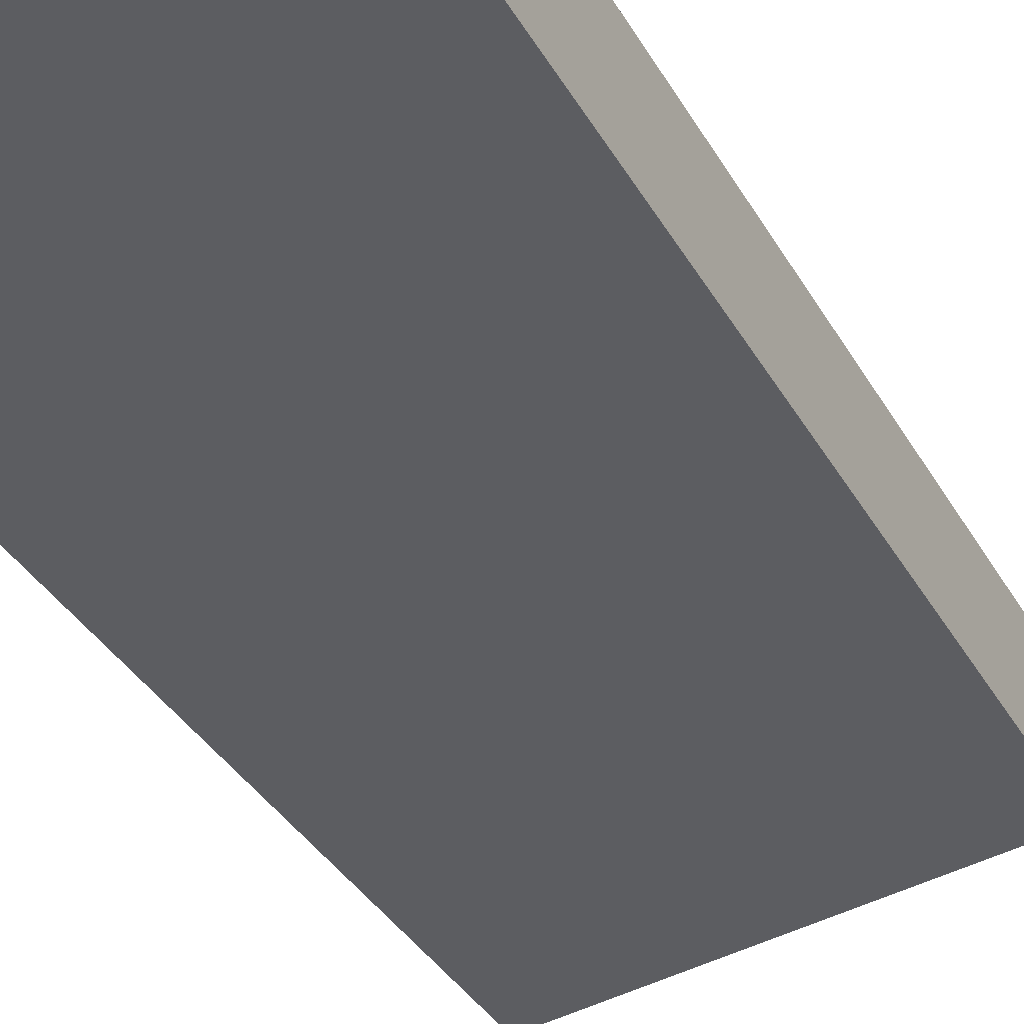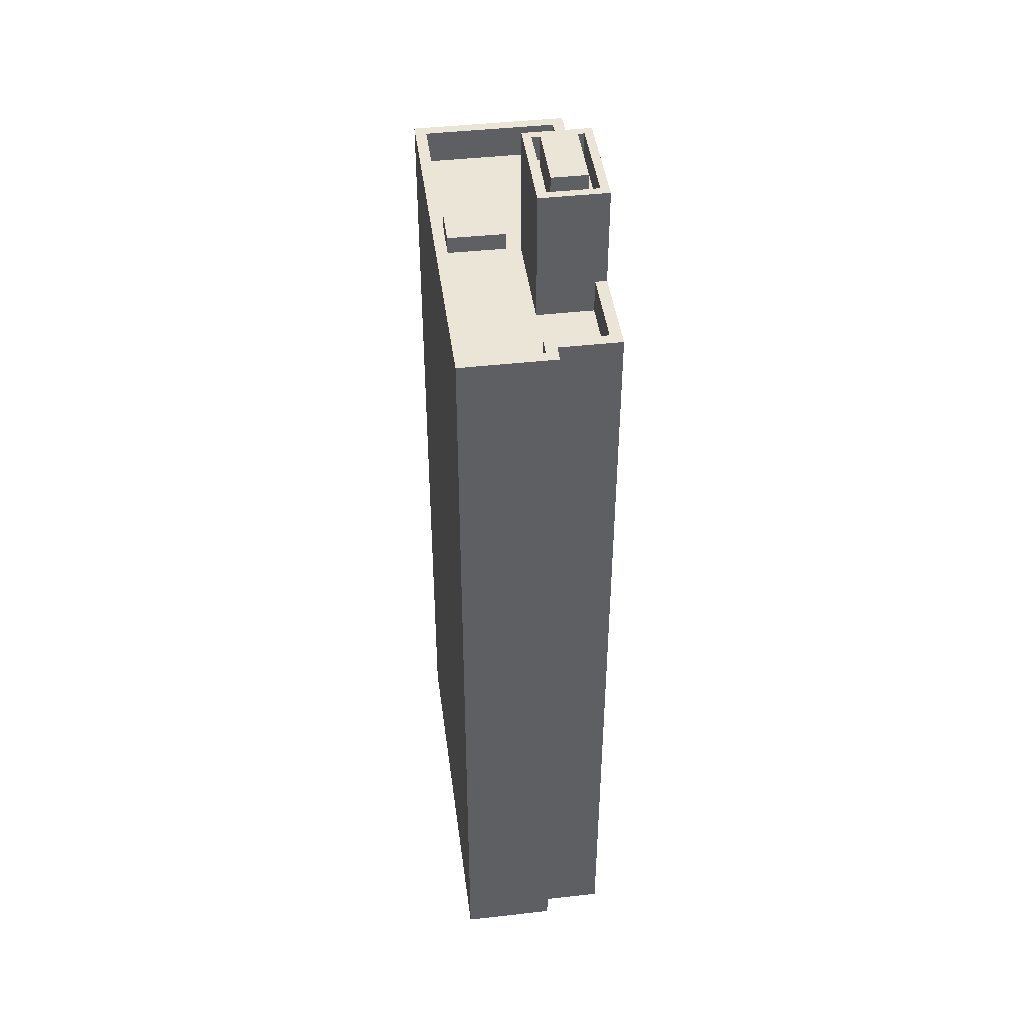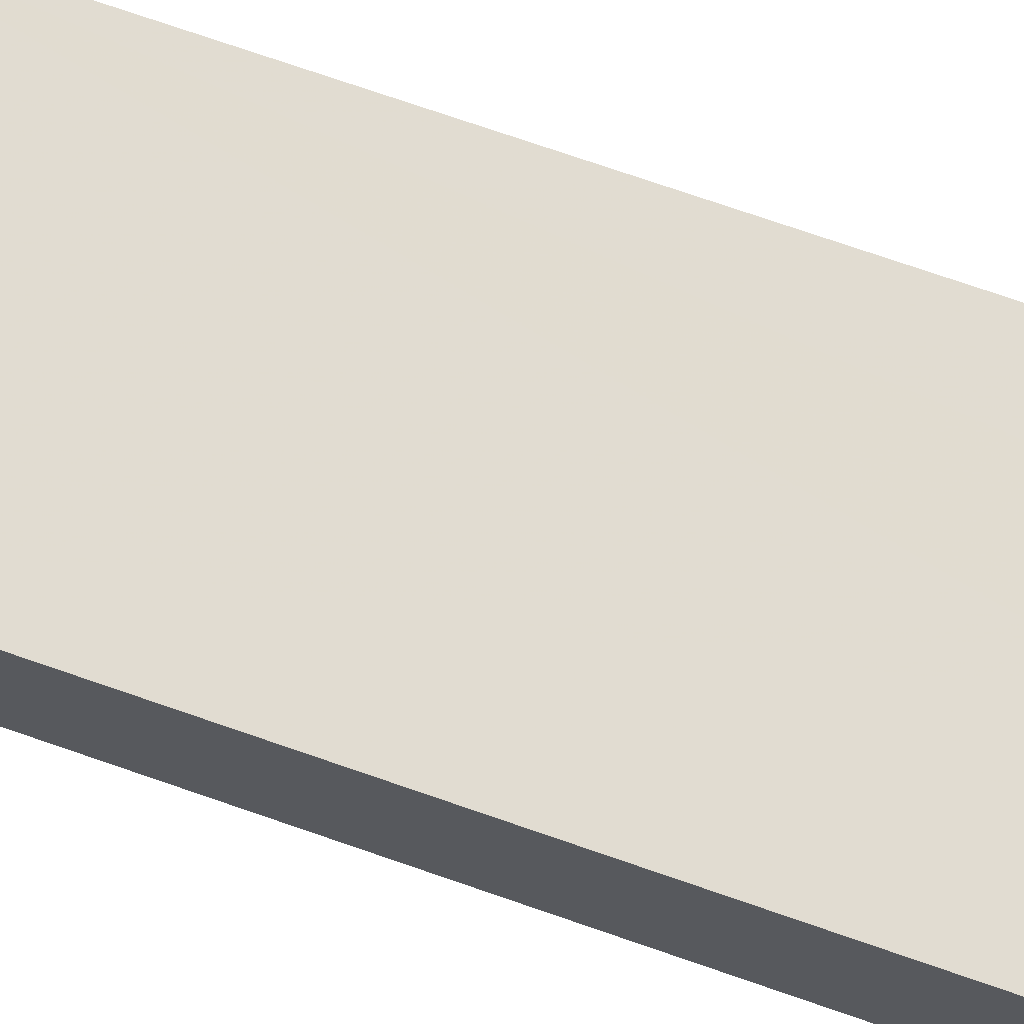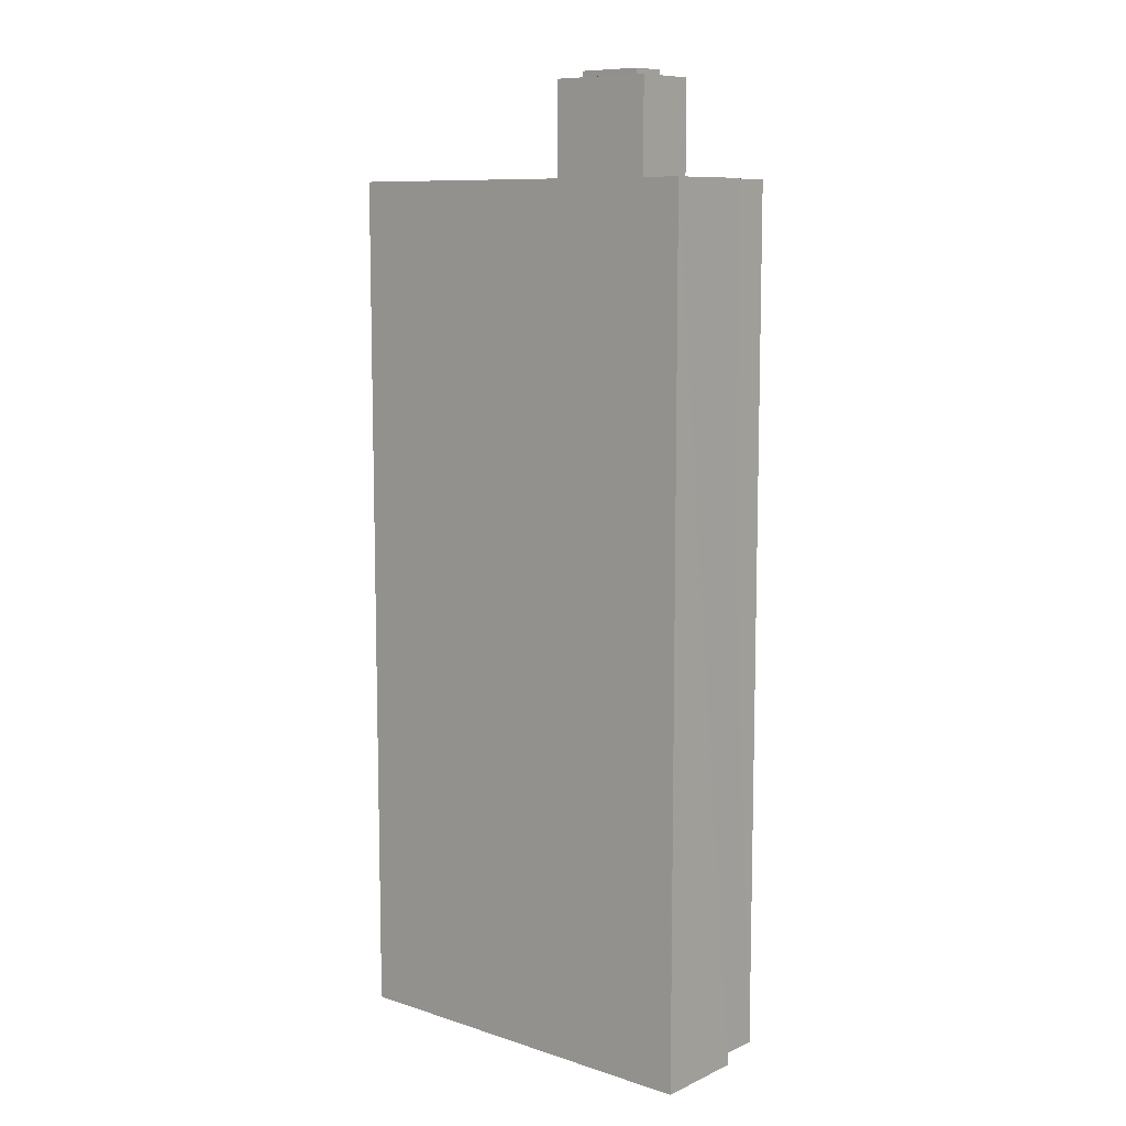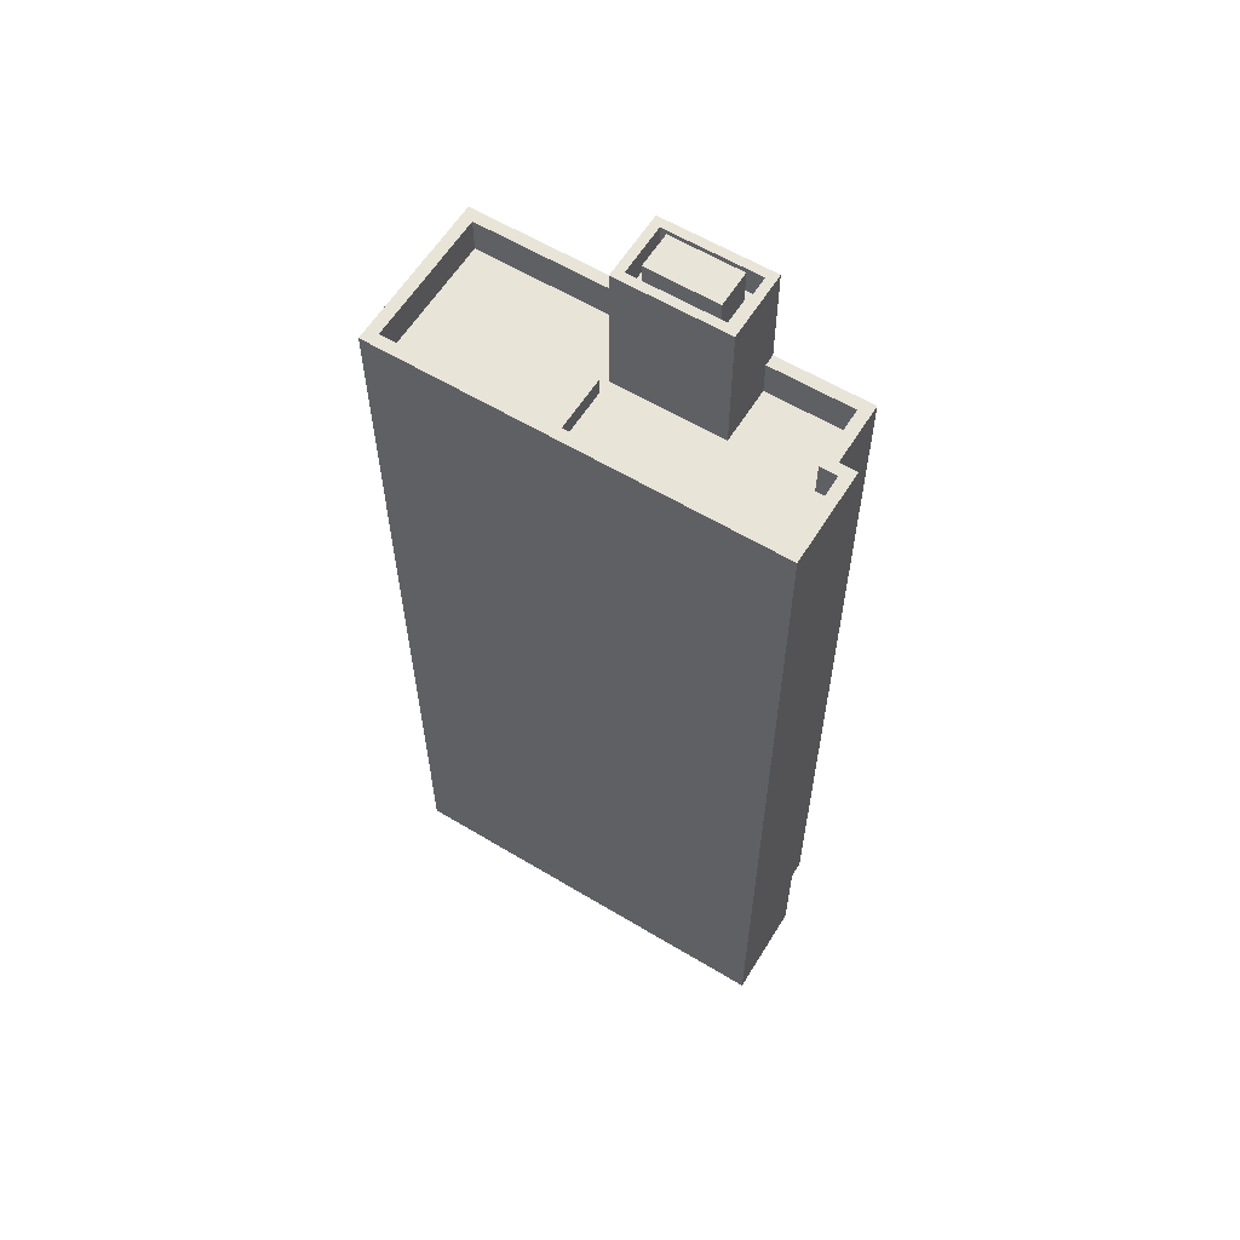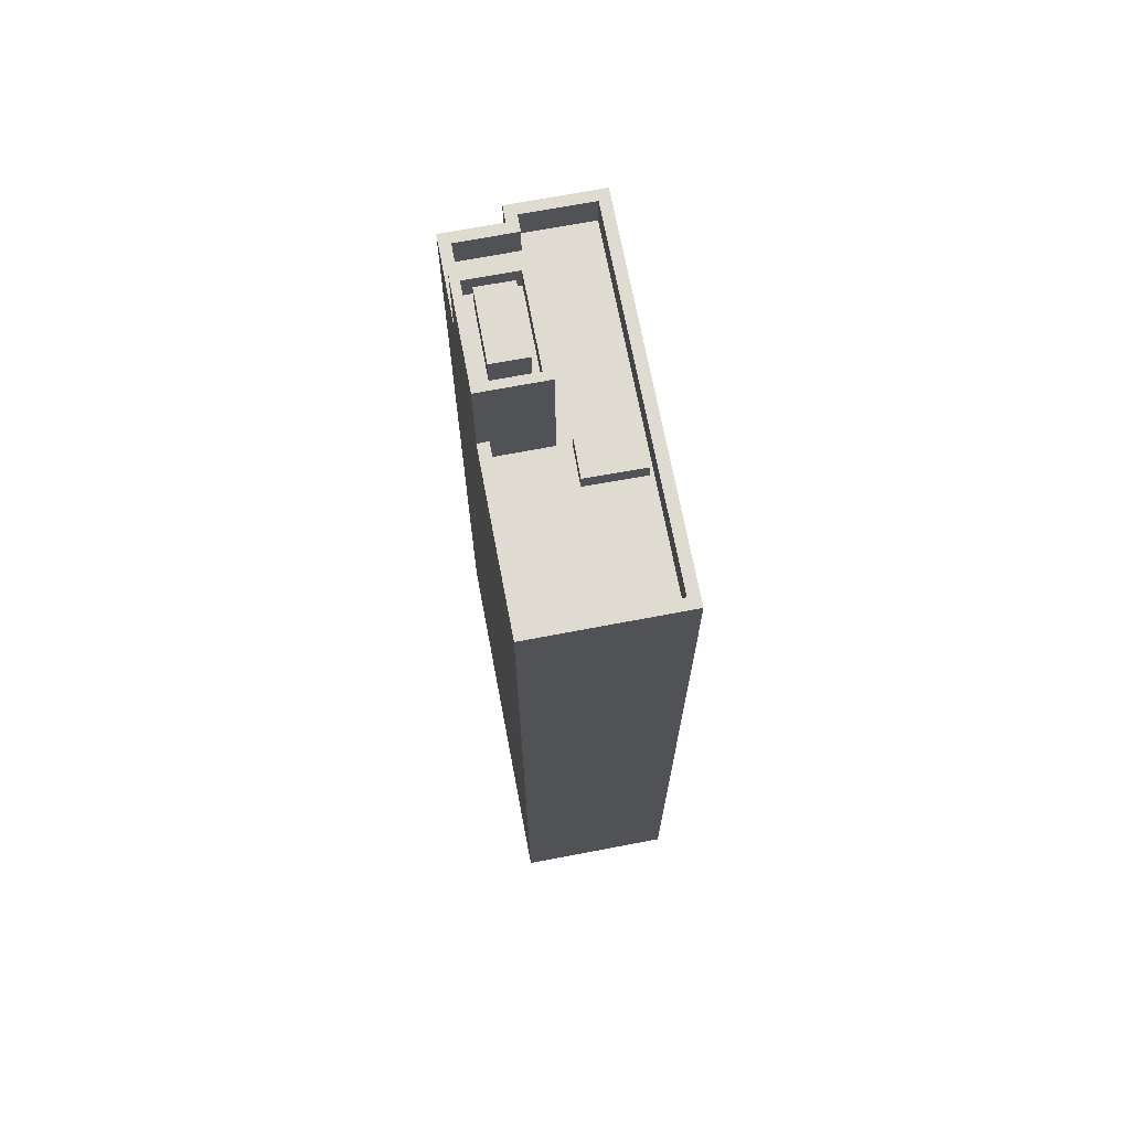
<metadata>
{"format":"obj","ext":"obj","renderer":"f3d","projection":"perspective","resolution":1024,"background":"white","views":[{"elev":-36.0,"azim":-153.8,"up":"+Y"},{"elev":44.1,"azim":74.6,"up":"+Z"},{"elev":77.4,"azim":-71.2,"up":"+Y"},{"elev":9.4,"azim":32.4,"up":"+Z"},{"elev":60.1,"azim":23.7,"up":"+Z"},{"elev":70.1,"azim":-108.7,"up":"+Z"}]}
</metadata>
<code>
v -1.136e+04 -3.355e+04 28.41
v -1.136e+04 -3.355e+04 28.4
v -1.136e+04 -3.355e+04 28.4
v -1.138e+04 -3.355e+04 28.4
v -1.138e+04 -3.354e+04 28.4
v -1.136e+04 -3.354e+04 28.41
v -1.137e+04 -3.355e+04 58.59
v -1.137e+04 -3.355e+04 58.59
v -1.137e+04 -3.355e+04 58.59
v -1.137e+04 -3.355e+04 58.59
v -1.137e+04 -3.355e+04 57.96
v -1.138e+04 -3.355e+04 57.96
v -1.137e+04 -3.355e+04 57.96
v -1.137e+04 -3.354e+04 57.96
v -1.137e+04 -3.355e+04 57.96
v -1.137e+04 -3.354e+04 57.96
v -1.136e+04 -3.354e+04 57.96
v -1.137e+04 -3.354e+04 57.96
v -1.137e+04 -3.355e+04 57.96
v -1.136e+04 -3.355e+04 57.96
v -1.136e+04 -3.355e+04 57.96
v -1.136e+04 -3.355e+04 57.96
v -1.137e+04 -3.355e+04 57.96
v -1.137e+04 -3.354e+04 57.96
v -1.137e+04 -3.355e+04 57.96
v -1.137e+04 -3.355e+04 57.96
v -1.136e+04 -3.354e+04 59.16
v -1.136e+04 -3.355e+04 59.16
v -1.136e+04 -3.354e+04 59.16
v -1.136e+04 -3.355e+04 59.16
v -1.136e+04 -3.355e+04 59.16
v -1.136e+04 -3.355e+04 59.16
v -1.136e+04 -3.355e+04 59.16
v -1.138e+04 -3.355e+04 59.16
v -1.138e+04 -3.355e+04 59.16
v -1.137e+04 -3.354e+04 59.16
v -1.138e+04 -3.354e+04 59.16
v -1.137e+04 -3.354e+04 59.16
v -1.137e+04 -3.354e+04 59.16
v -1.137e+04 -3.354e+04 59.16
v -1.137e+04 -3.354e+04 59.16
v -1.136e+04 -3.355e+04 59.16
v -1.137e+04 -3.355e+04 62.93
v -1.137e+04 -3.354e+04 62.93
v -1.137e+04 -3.355e+04 62.93
v -1.137e+04 -3.354e+04 62.93
v -1.137e+04 -3.355e+04 61.77
v -1.137e+04 -3.354e+04 61.77
v -1.137e+04 -3.355e+04 61.77
v -1.137e+04 -3.354e+04 61.77
v -1.137e+04 -3.355e+04 61.77
v -1.137e+04 -3.355e+04 61.77
v -1.137e+04 -3.354e+04 61.77
v -1.137e+04 -3.354e+04 61.77
v -1.137e+04 -3.355e+04 61.77
v -1.137e+04 -3.355e+04 61.77
v -1.137e+04 -3.354e+04 62.67
v -1.137e+04 -3.355e+04 62.67
v -1.137e+04 -3.355e+04 62.67
v -1.137e+04 -3.355e+04 62.67
v -1.137e+04 -3.354e+04 62.67
v -1.137e+04 -3.354e+04 62.67
v -1.137e+04 -3.355e+04 62.67
v -1.137e+04 -3.354e+04 62.67
f 1 2 3
f 2 4 3
f 3 5 6
f 3 4 5
f 7 8 9
f 7 10 8
f 11 12 13
f 14 12 15
f 16 14 15
f 11 15 12
f 17 18 19
f 19 20 17
f 21 20 22
f 16 23 24
f 13 22 25
f 15 23 16
f 26 19 23
f 13 25 11
f 26 23 15
f 25 19 26
f 20 19 22
f 22 19 25
f 27 28 29
f 30 31 28
f 32 31 33
f 34 35 32
f 36 27 29
f 35 34 37
f 37 38 39
f 39 38 40
f 41 27 36
f 32 33 34
f 34 38 37
f 42 28 27
f 42 30 28
f 33 31 30
f 43 44 45
f 43 46 44
f 47 48 49
f 50 51 52
f 50 53 51
f 54 48 47
f 53 48 54
f 53 50 48
f 55 49 56
f 51 56 52
f 55 47 49
f 56 49 52
f 57 58 59
f 60 61 62
f 63 61 60
f 63 59 58
f 57 59 64
f 59 63 60
f 57 62 61
f 57 64 62
f 26 9 8
f 26 15 9
f 26 8 10
f 25 26 10
f 25 10 7
f 11 25 7
f 15 7 9
f 15 11 7
f 57 61 36
f 39 57 36
f 37 39 5
f 36 29 6
f 5 39 6
f 39 36 6
f 35 4 2
f 32 35 2
f 35 5 4
f 35 37 5
f 28 3 6
f 29 28 6
f 28 1 3
f 28 31 1
f 32 2 1
f 31 32 1
f 33 21 22
f 33 30 21
f 22 13 33
f 13 12 34
f 33 13 34
f 34 12 14
f 38 34 14
f 14 16 38
f 16 24 40
f 16 40 38
f 41 17 27
f 41 18 17
f 42 17 20
f 42 27 17
f 42 20 21
f 30 42 21
f 50 45 44
f 50 52 45
f 48 50 44
f 46 48 44
f 43 48 46
f 43 49 48
f 45 49 43
f 45 52 49
f 55 60 47
f 47 62 54
f 47 60 62
f 59 55 56
f 59 60 55
f 53 64 51
f 51 59 56
f 51 64 59
f 54 64 53
f 54 62 64
f 19 58 23
f 19 63 58
f 57 39 40
f 57 40 58
f 40 23 58
f 40 24 23
f 36 61 41
f 18 41 19
f 19 41 63
f 41 61 63

</code>
